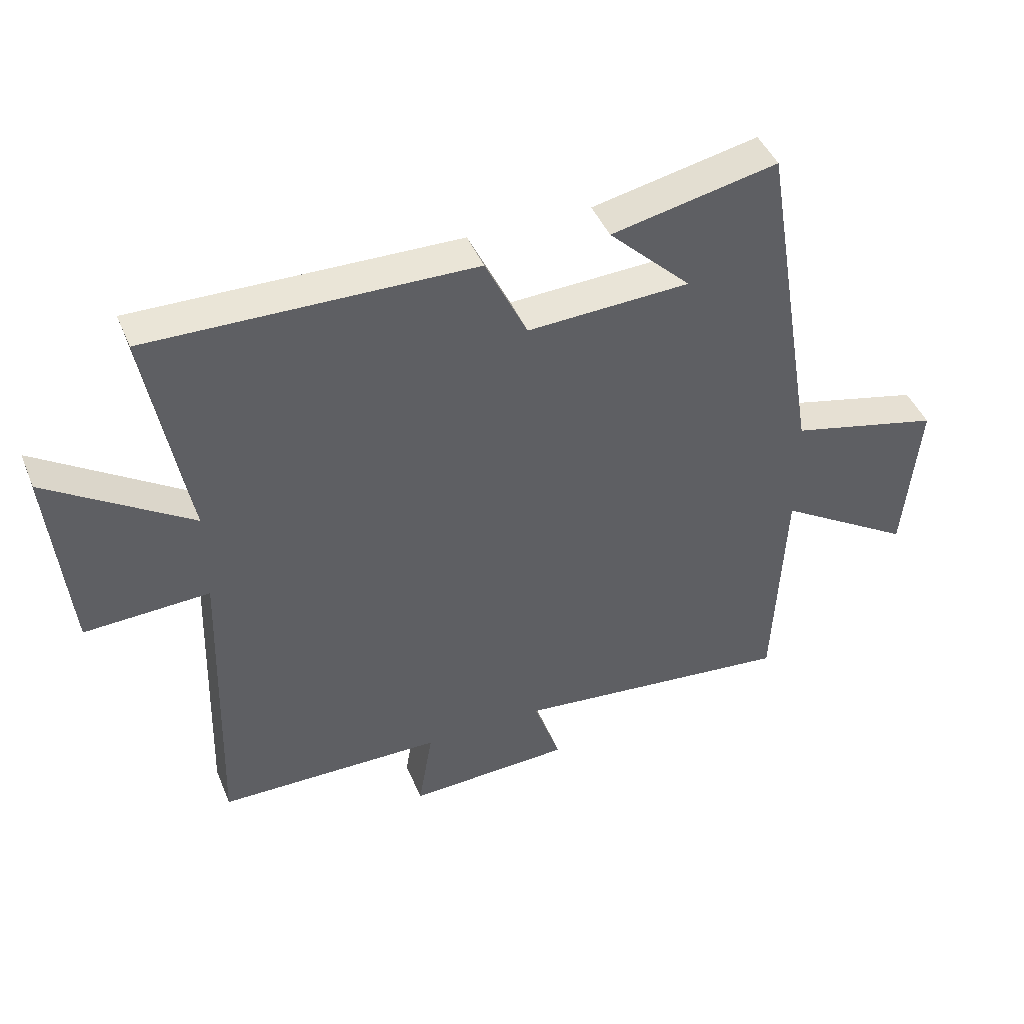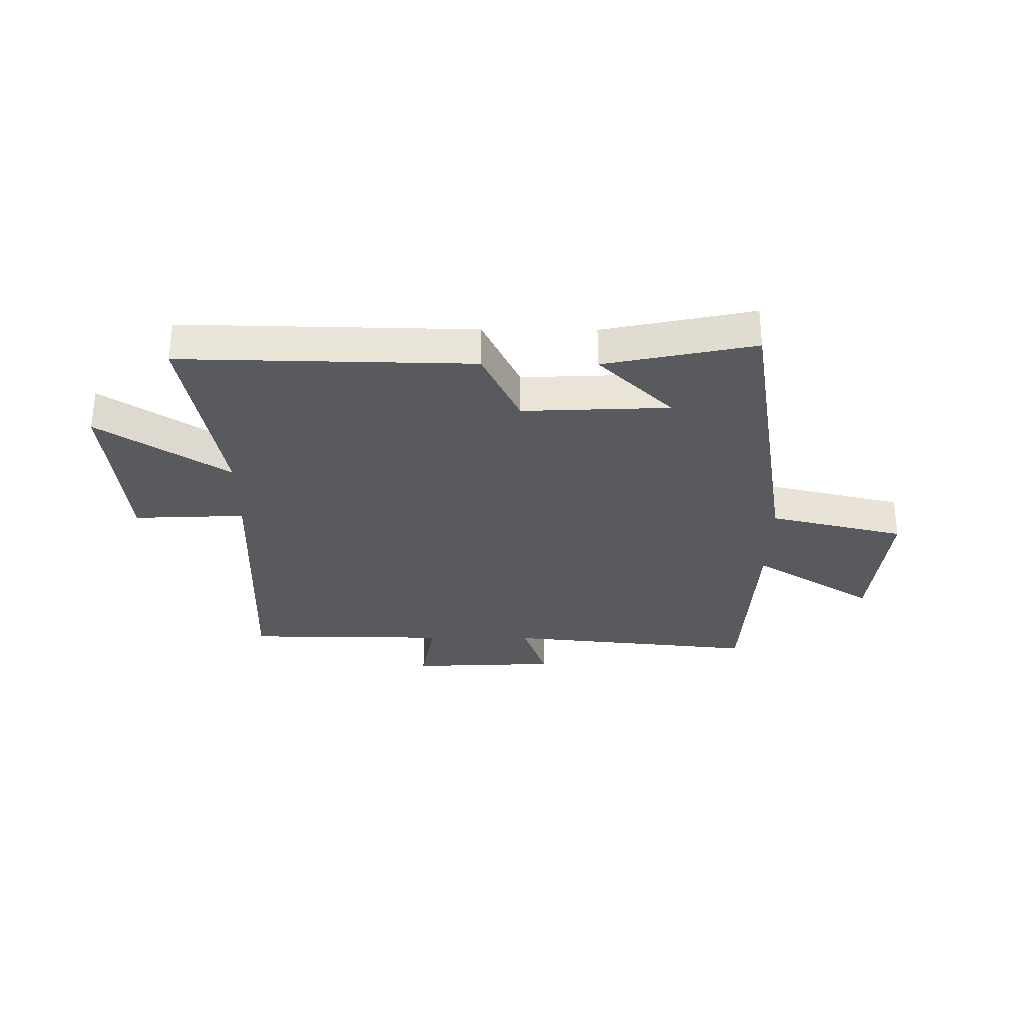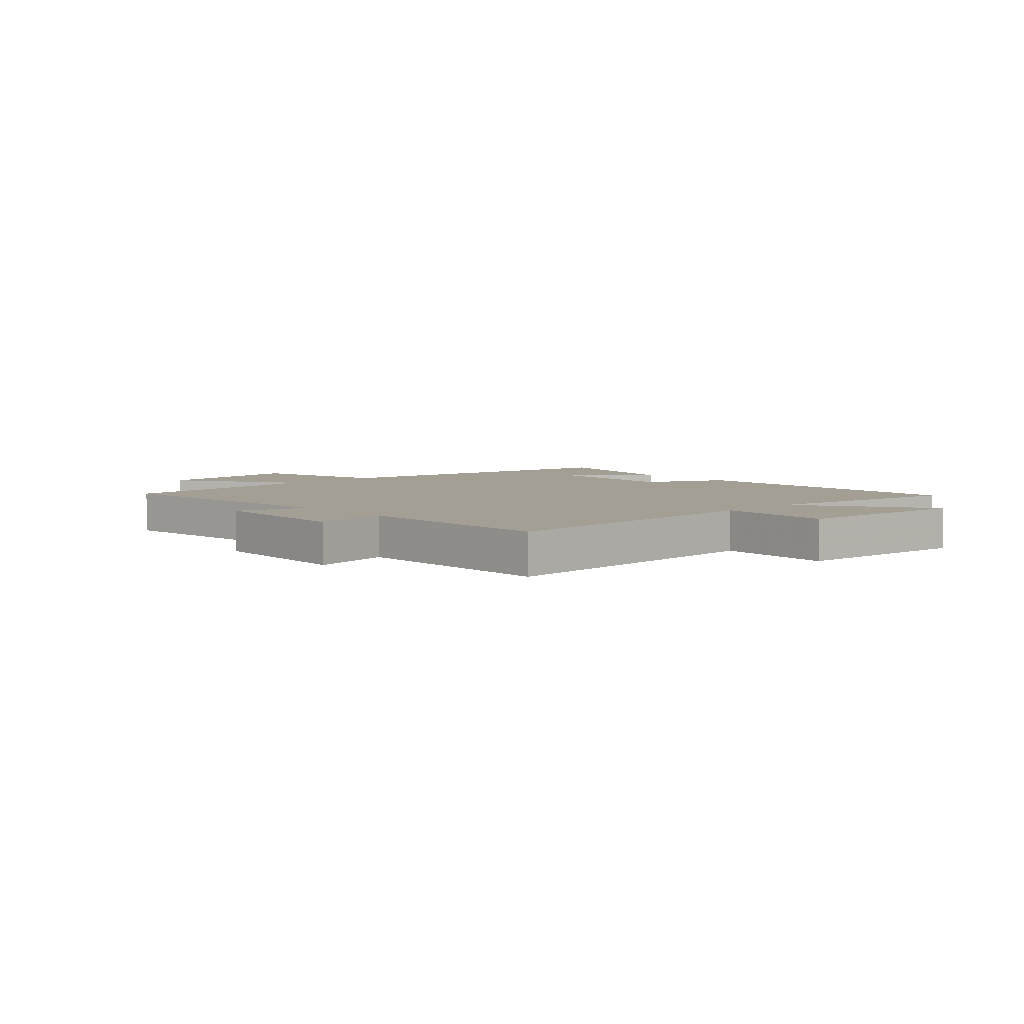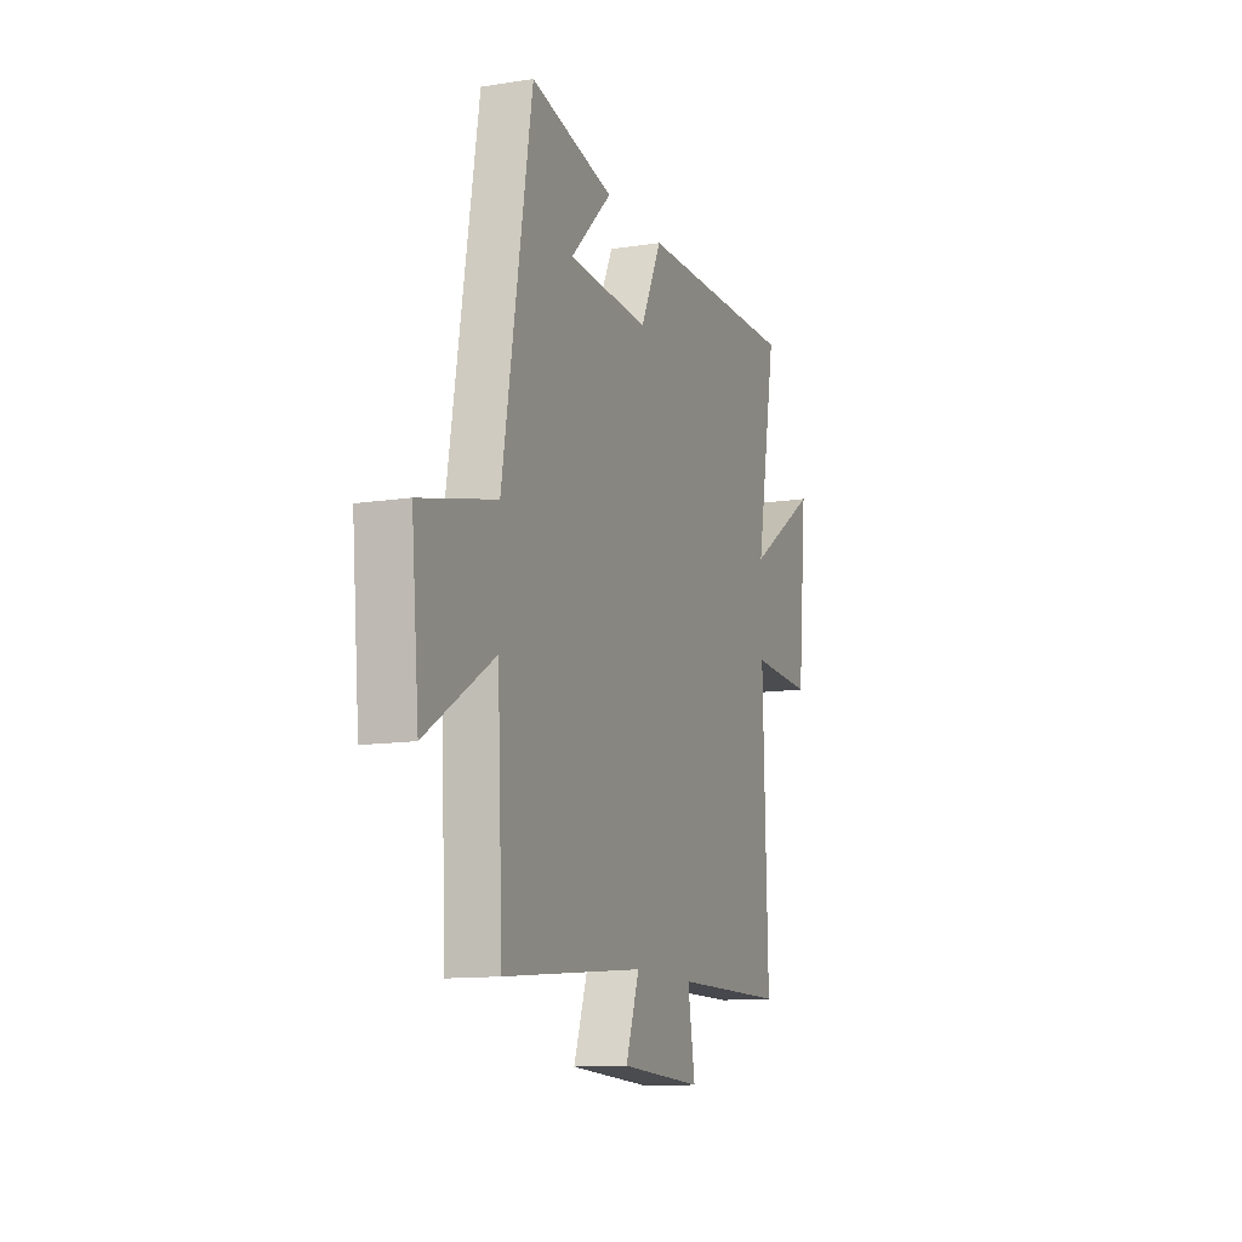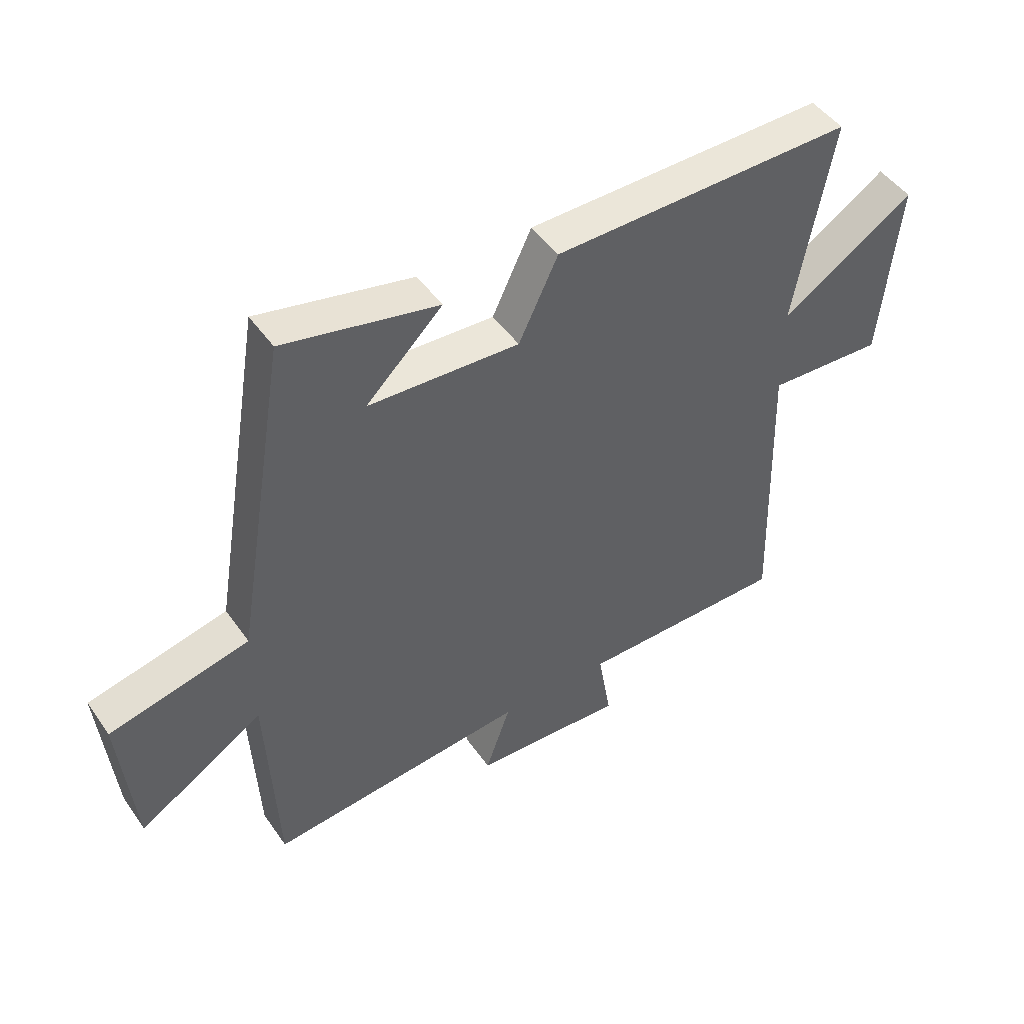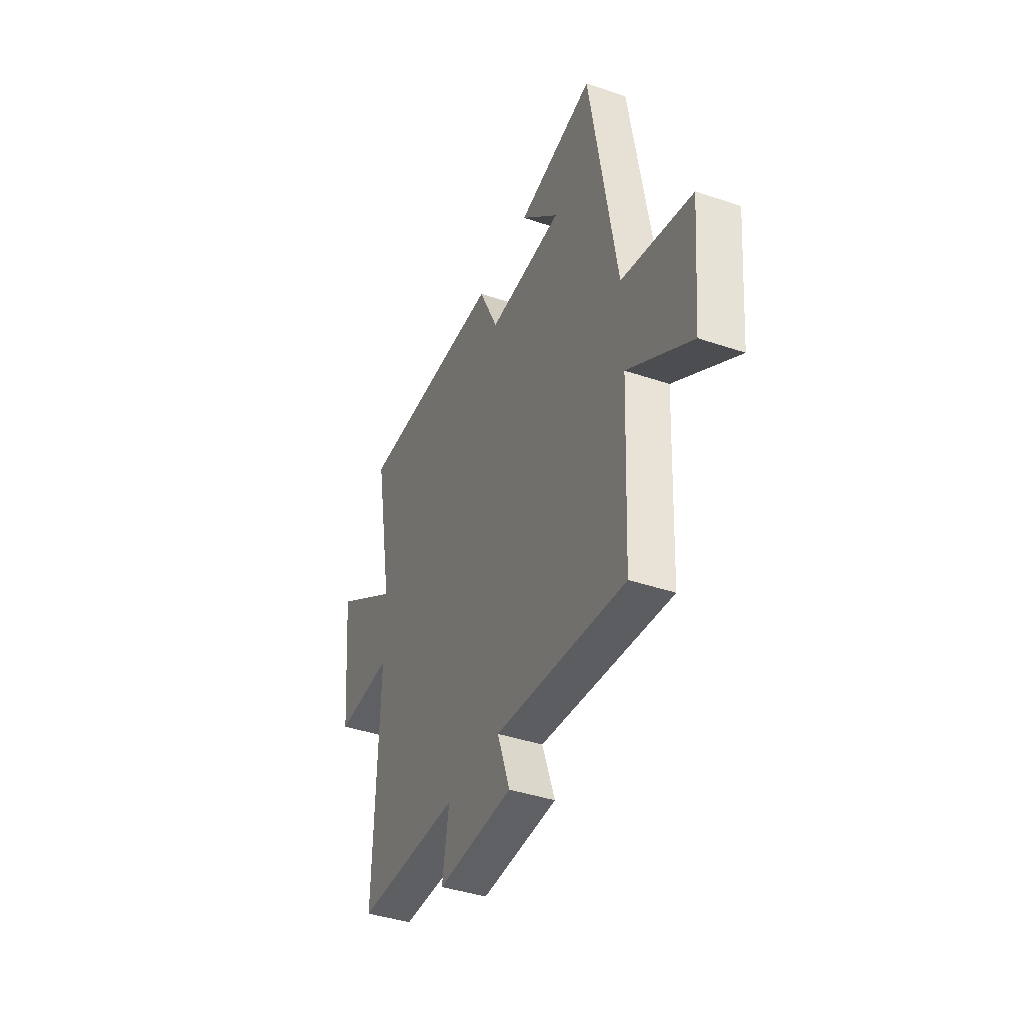
<metadata>
{"format":"obj","ext":"obj","renderer":"f3d","projection":"perspective","resolution":1024,"background":"white","views":[{"elev":44.3,"azim":-21.5,"up":"+Z"},{"elev":-30.6,"azim":-0.5,"up":"+Y"},{"elev":5.4,"azim":-133.3,"up":"+Y"},{"elev":-12.2,"azim":110.4,"up":"+Z"},{"elev":47.3,"azim":146.8,"up":"+Z"},{"elev":-40.6,"azim":67.4,"up":"+Z"}]}
</metadata>
<code>
v 0.483 0.07 -0.545
v 0.037 0.07 -0.5
v 0.08 0.07 -0.623
v -0.18 0.07 -0.635
v -0.157 0.07 -0.5
v -0.515 0.07 -0.497
v -0.5 0.07 0.001
v -0.698 0.07 -0.008
v -0.728 0.07 0.304
v -0.5 0.07 0.155
v -0.564 0.07 0.509
v -0.05 0.07 0.5
v 0.017 0.07 0.36
v 0.275 0.07 0.372
v 0.144 0.07 0.5
v 0.408 0.07 0.556
v 0.5 0.07 0.001
v 0.74 0.07 -0.056
v 0.716 0.07 -0.316
v 0.5 0.07 -0.181
v 0.483 0 -0.545
v 0.037 0 -0.5
v 0.08 0 -0.623
v -0.18 0 -0.635
v -0.157 0 -0.5
v -0.515 0 -0.497
v -0.5 0 0.001
v -0.698 0 -0.008
v -0.728 0 0.304
v -0.5 0 0.155
v -0.564 0 0.509
v -0.05 0 0.5
v 0.017 0 0.36
v 0.275 0 0.372
v 0.144 0 0.5
v 0.408 0 0.556
v 0.5 0 0.001
v 0.74 0 -0.056
v 0.716 0 -0.316
v 0.5 0 -0.181
f 17 18 19 20
f 17 20 1 2
f 16 17 2
f 14 15 16
f 14 16 2
f 13 14 2
f 10 11 12 13
f 10 13 2
f 7 8 9 10
f 7 10 2 3
f 5 6 7
f 5 7 3
f 3 4 5
f 40 39 38 37
f 22 21 40 37
f 22 37 36
f 36 35 34
f 22 36 34
f 22 34 33
f 33 32 31 30
f 22 33 30
f 30 29 28 27
f 23 22 30 27
f 27 26 25
f 23 27 25
f 25 24 23
f 1 21 22 2
f 2 22 23 3
f 3 23 24 4
f 4 24 25 5
f 5 25 26 6
f 6 26 27 7
f 7 27 28 8
f 8 28 29 9
f 9 29 30 10
f 10 30 31 11
f 11 31 32 12
f 12 32 33 13
f 13 33 34 14
f 14 34 35 15
f 15 35 36 16
f 16 36 37 17
f 17 37 38 18
f 18 38 39 19
f 19 39 40 20
f 20 40 21 1

</code>
